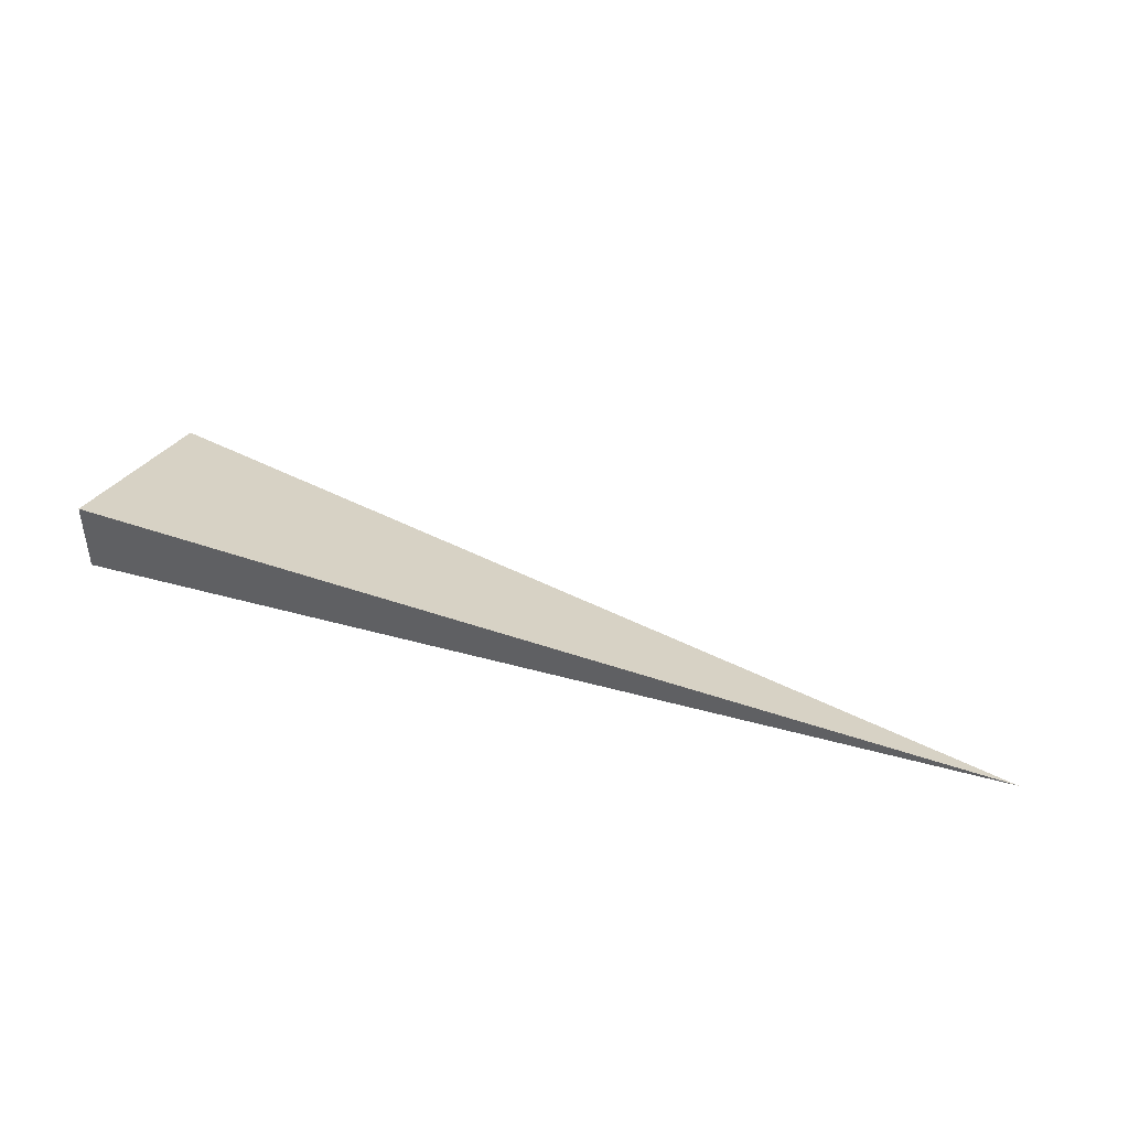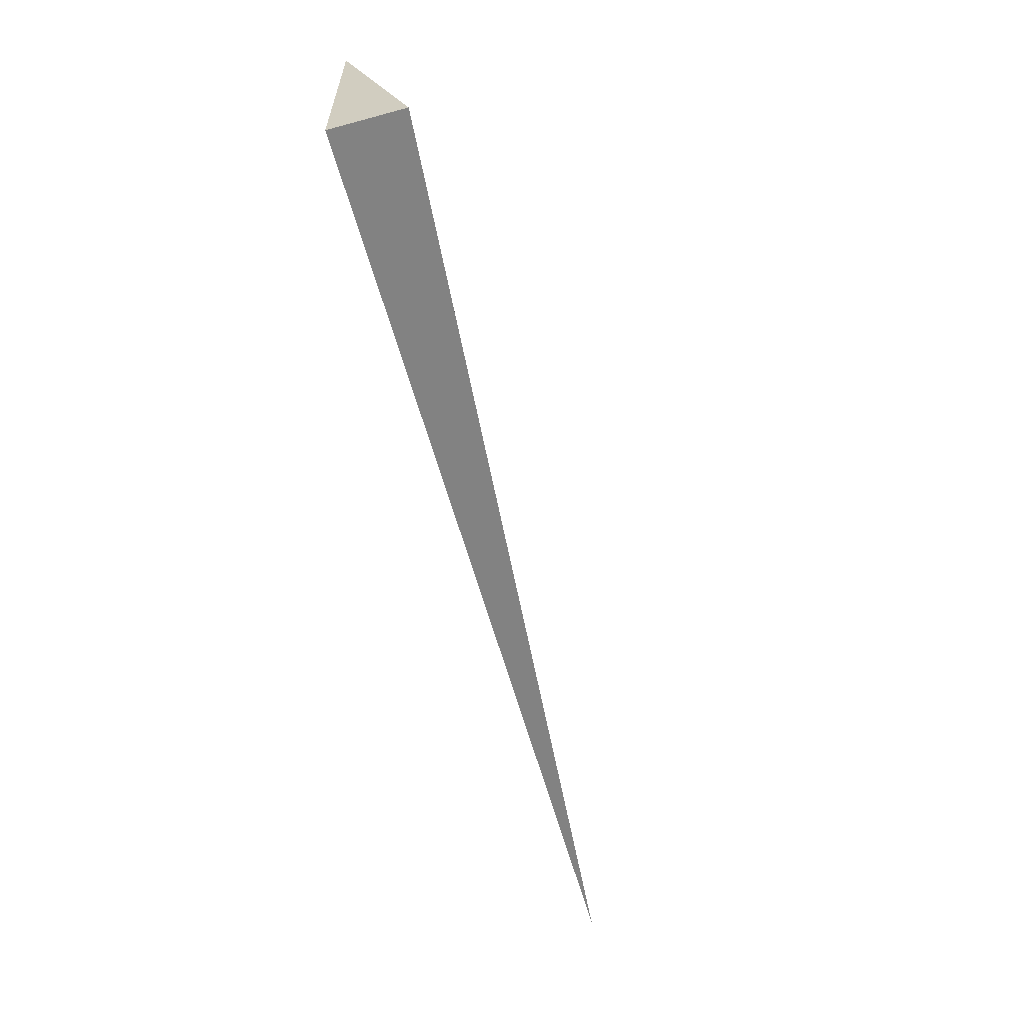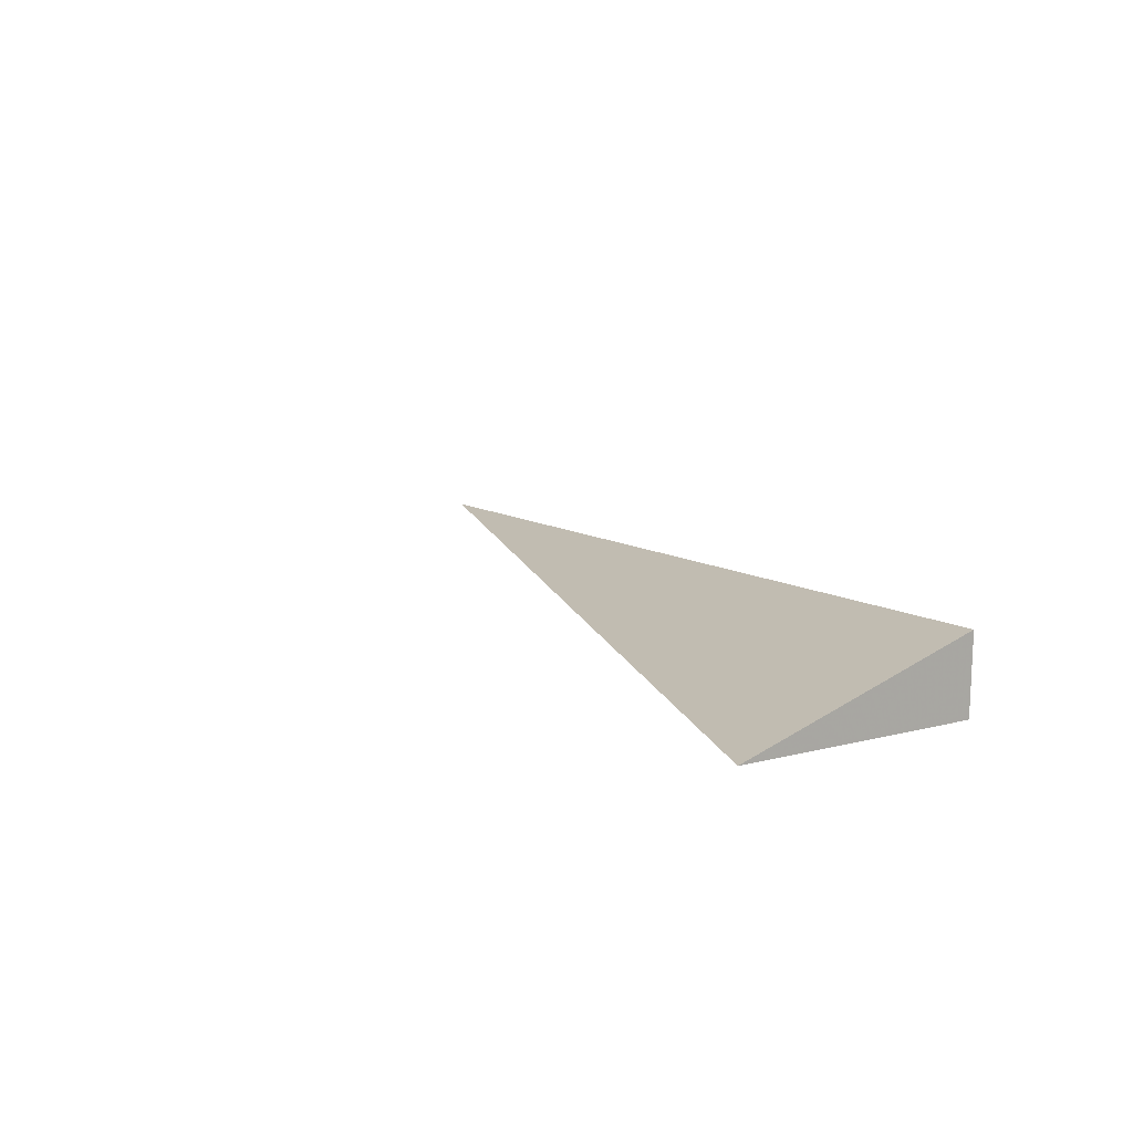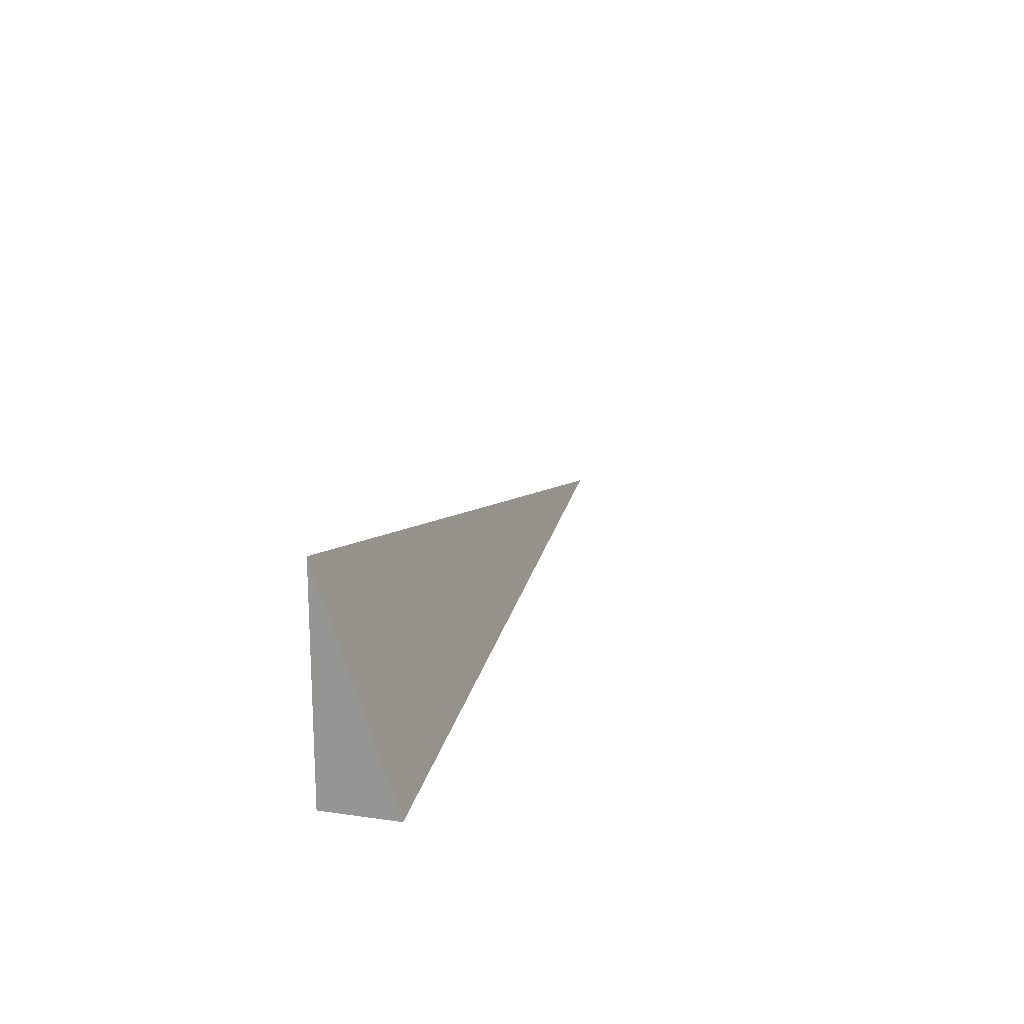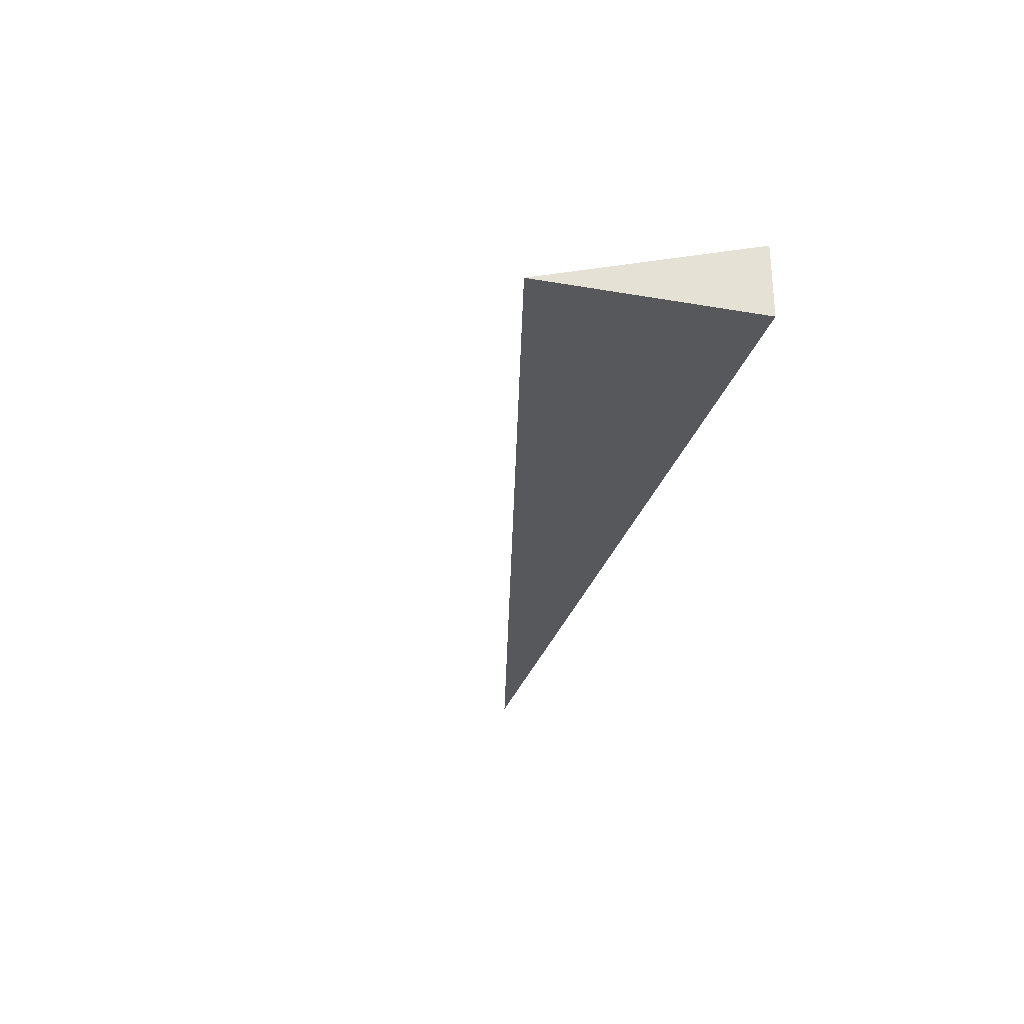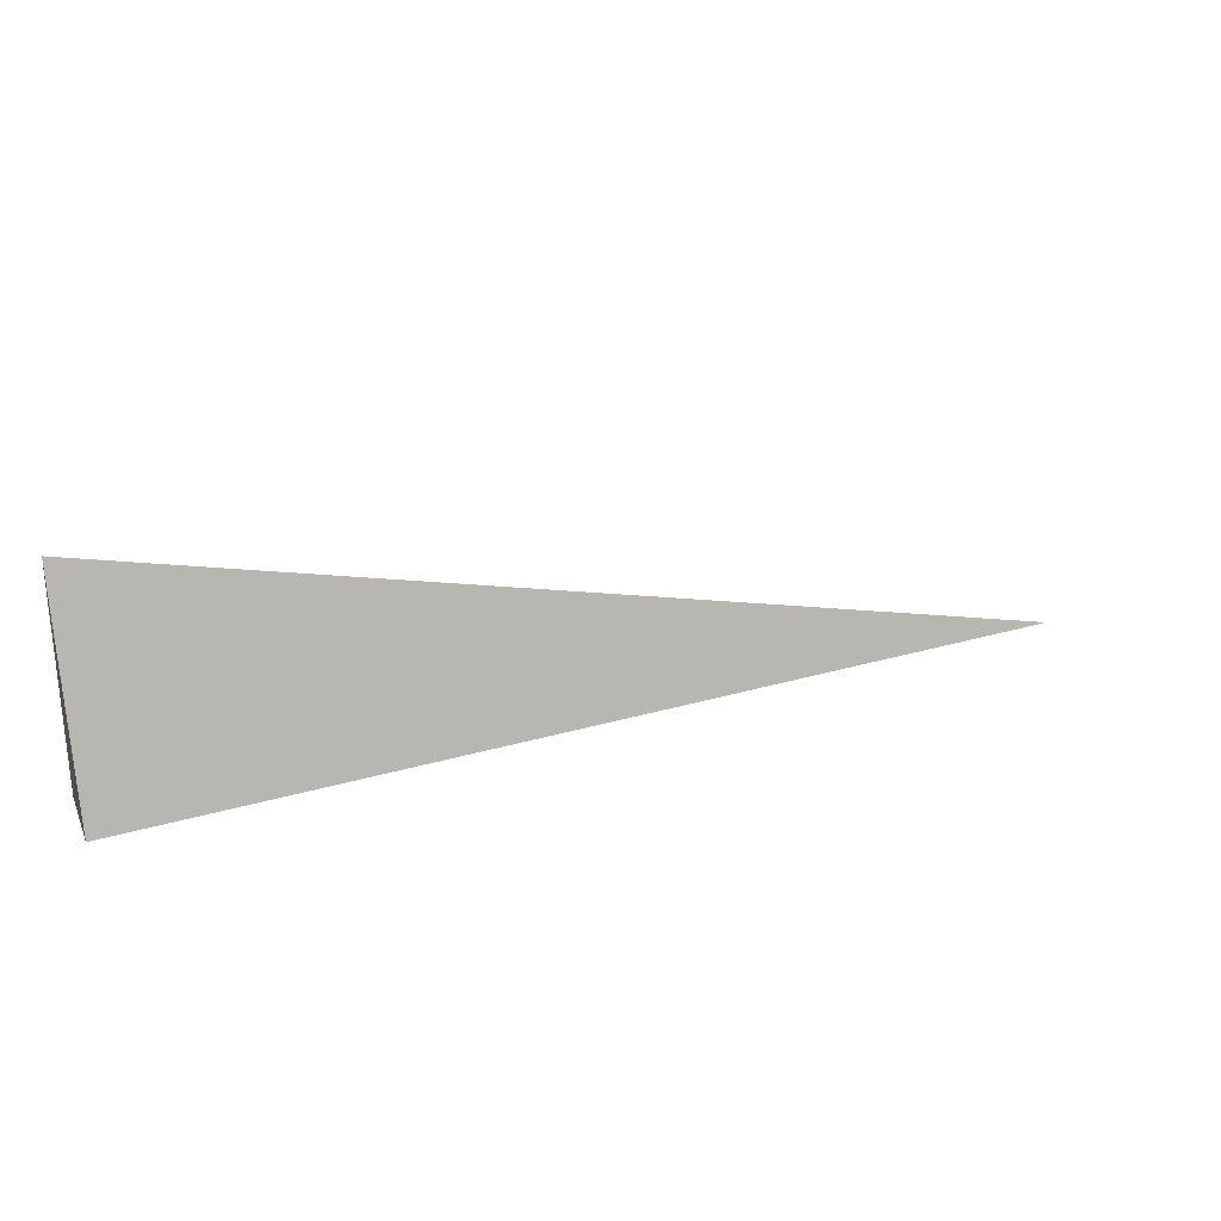
<metadata>
{"format":"obj","ext":"obj","renderer":"f3d","projection":"perspective","resolution":1024,"background":"white","views":[{"elev":43.0,"azim":18.2,"up":"+Z"},{"elev":-60.7,"azim":-74.5,"up":"+Y"},{"elev":14.1,"azim":-118.9,"up":"+Z"},{"elev":18.6,"azim":-74.5,"up":"+Y"},{"elev":-28.2,"azim":-104.6,"up":"+Z"},{"elev":26.5,"azim":-20.3,"up":"+Y"}]}
</metadata>
<code>
v -0.3322 -0.07922 -0.02675
v 0.9965 -0.07922 -0.02675
v -0.3322 0.2377 -0.02675
v -0.3322 -0.07922 0.08025
v -0.3322 0.07922 -0.02675
v 0.3322 0.07922 -0.02675
v 0.3322 -0.07922 -0.02675
v 0.3322 -0.07922 0.02675
v -0.3322 -0.07922 0.02675
v -0.3322 0.07922 0.02675
v -0.3322 -6.939e-18 -0.02675
v -2.776e-17 -6.939e-18 -0.02675
v -2.776e-17 -0.07922 -0.02675
v -0.3322 0.1584 -0.02675
v -2.776e-17 0.1584 -0.02675
v -2.776e-17 0.07922 -0.02675
v 0.6643 -6.939e-18 -0.02675
v 0.6643 -0.07922 -0.02675
v 0.3322 -6.939e-18 -0.02675
v -2.776e-17 -0.07922 -1.735e-18
v -0.3322 -0.07922 -1.735e-18
v 0.6643 -0.07922 -1.735e-18
v 0.3322 -0.07922 -1.735e-18
v -2.776e-17 -0.07922 0.0535
v -0.3322 -0.07922 0.0535
v -2.776e-17 -0.07922 0.02675
v -0.3322 0.07922 -1.735e-18
v -0.3322 0.1584 -1.735e-18
v -0.3322 -6.939e-18 -1.735e-18
v -0.3322 -6.939e-18 0.0535
v -0.3322 -6.939e-18 0.02675
v 0.3322 -6.939e-18 -1.735e-18
v -2.776e-17 0.07922 -1.735e-18
v -2.776e-17 -6.939e-18 0.02675
v -0.3322 -0.03961 -0.02675
v -0.1661 -0.03961 -0.02675
v -0.1661 -0.07922 -0.02675
v -0.3322 0.03961 -0.02675
v -0.1661 0.03961 -0.02675
v -0.1661 -6.939e-18 -0.02675
v 0.1661 -0.03961 -0.02675
v 0.1661 -0.07922 -0.02675
v -2.776e-17 -0.03961 -0.02675
v -0.3322 0.1188 -0.02675
v -0.1661 0.1188 -0.02675
v -0.1661 0.07922 -0.02675
v -0.3322 0.198 -0.02675
v -0.1661 0.198 -0.02675
v -0.1661 0.1584 -0.02675
v 0.1661 0.1188 -0.02675
v 0.1661 0.07922 -0.02675
v -2.776e-17 0.1188 -0.02675
v 0.4982 0.03961 -0.02675
v 0.4982 -6.939e-18 -0.02675
v 0.3322 0.03961 -0.02675
v 0.8304 -0.03961 -0.02675
v 0.8304 -0.07922 -0.02675
v 0.6643 -0.03961 -0.02675
v 0.4982 -0.07922 -0.02675
v 0.3322 -0.03961 -0.02675
v 0.4982 -0.03961 -0.02675
v -2.776e-17 0.03961 -0.02675
v 0.1661 0.03961 -0.02675
v 0.1661 -6.939e-18 -0.02675
v -0.1661 -0.07922 -0.01338
v -0.3322 -0.07922 -0.01338
v 0.1661 -0.07922 -0.01338
v -2.776e-17 -0.07922 -0.01338
v -0.1661 -0.07922 0.01338
v -0.3322 -0.07922 0.01338
v -0.1661 -0.07922 -1.735e-18
v 0.4982 -0.07922 -0.01338
v 0.3322 -0.07922 -0.01338
v 0.8304 -0.07922 -0.01338
v 0.6643 -0.07922 -0.01338
v 0.4982 -0.07922 0.01338
v 0.3322 -0.07922 0.01338
v 0.4982 -0.07922 -1.735e-18
v 0.1661 -0.07922 0.04013
v -2.776e-17 -0.07922 0.04013
v 0.1661 -0.07922 0.02675
v -0.1661 -0.07922 0.06688
v -0.3322 -0.07922 0.06688
v -0.1661 -0.07922 0.0535
v -0.3322 -0.07922 0.04013
v -0.1661 -0.07922 0.02675
v -0.1661 -0.07922 0.04013
v 0.1661 -0.07922 -1.735e-18
v 0.1661 -0.07922 0.01338
v -2.776e-17 -0.07922 0.01338
v -0.3322 0.1584 -0.01338
v -0.3322 0.198 -0.01338
v -0.3322 0.07922 -0.01338
v -0.3322 0.1188 -0.01338
v -0.3322 0.07922 0.01338
v -0.3322 0.1188 0.01338
v -0.3322 0.1188 -1.735e-18
v -0.3322 -6.939e-18 -0.01338
v -0.3322 0.03961 -0.01338
v -0.3322 -0.03961 -0.01338
v -0.3322 -0.03961 0.01338
v -0.3322 -0.03961 -1.735e-18
v -0.3322 -0.03961 0.04013
v -0.3322 -0.03961 0.02675
v -0.3322 -0.03961 0.06688
v -0.3322 -0.03961 0.0535
v -0.3322 0.03961 0.04013
v -0.3322 0.03961 0.02675
v -0.3322 -6.939e-18 0.04013
v -0.3322 0.03961 -1.735e-18
v -0.3322 -6.939e-18 0.01338
v -0.3322 0.03961 0.01338
v 0.6643 -0.03961 -0.01338
v 0.3322 0.03961 -0.01338
v 0.4982 -6.939e-18 -0.01338
v 0.3322 -0.03961 0.01338
v 0.4982 -0.03961 -1.735e-18
v -2.776e-17 0.1188 -0.01338
v 0.1661 0.07922 -0.01338
v -0.1661 0.1584 -0.01338
v -0.1661 0.07922 0.01338
v -0.1661 0.1188 -1.735e-18
v -0.1661 -6.939e-18 0.04013
v -0.1661 0.03961 0.02675
v -0.1661 -0.03961 0.0535
v 0.1661 -0.03961 0.02675
v -2.776e-17 -0.03961 0.04013
v 0.1661 0.03961 -1.735e-18
v -2.776e-17 0.03961 0.01338
v 0.1661 -6.939e-18 0.01338
f 1 35 37
f 35 11 36
f 36 13 37
f 35 36 37
f 11 38 40
f 38 5 39
f 39 12 40
f 38 39 40
f 12 41 43
f 41 7 42
f 42 13 43
f 41 42 43
f 11 40 36
f 40 12 43
f 43 13 36
f 40 43 36
f 5 44 46
f 44 14 45
f 45 16 46
f 44 45 46
f 14 47 49
f 47 3 48
f 48 15 49
f 47 48 49
f 15 50 52
f 50 6 51
f 51 16 52
f 50 51 52
f 14 49 45
f 49 15 52
f 52 16 45
f 49 52 45
f 6 53 55
f 53 17 54
f 54 19 55
f 53 54 55
f 17 56 58
f 56 2 57
f 57 18 58
f 56 57 58
f 18 59 61
f 59 7 60
f 60 19 61
f 59 60 61
f 17 58 54
f 58 18 61
f 61 19 54
f 58 61 54
f 5 46 39
f 46 16 62
f 62 12 39
f 46 62 39
f 16 51 63
f 51 6 55
f 55 19 63
f 51 55 63
f 19 60 64
f 60 7 41
f 41 12 64
f 60 41 64
f 16 63 62
f 63 19 64
f 64 12 62
f 63 64 62
f 1 37 66
f 37 13 65
f 65 21 66
f 37 65 66
f 13 42 68
f 42 7 67
f 67 20 68
f 42 67 68
f 20 69 71
f 69 9 70
f 70 21 71
f 69 70 71
f 13 68 65
f 68 20 71
f 71 21 65
f 68 71 65
f 7 59 73
f 59 18 72
f 72 23 73
f 59 72 73
f 18 57 75
f 57 2 74
f 74 22 75
f 57 74 75
f 22 76 78
f 76 8 77
f 77 23 78
f 76 77 78
f 18 75 72
f 75 22 78
f 78 23 72
f 75 78 72
f 8 79 81
f 79 24 80
f 80 26 81
f 79 80 81
f 24 82 84
f 82 4 83
f 83 25 84
f 82 83 84
f 25 85 87
f 85 9 86
f 86 26 87
f 85 86 87
f 24 84 80
f 84 25 87
f 87 26 80
f 84 87 80
f 7 73 67
f 73 23 88
f 88 20 67
f 73 88 67
f 23 77 89
f 77 8 81
f 81 26 89
f 77 81 89
f 26 86 90
f 86 9 69
f 69 20 90
f 86 69 90
f 23 89 88
f 89 26 90
f 90 20 88
f 89 90 88
f 3 47 92
f 47 14 91
f 91 28 92
f 47 91 92
f 14 44 94
f 44 5 93
f 93 27 94
f 44 93 94
f 27 95 97
f 95 10 96
f 96 28 97
f 95 96 97
f 14 94 91
f 94 27 97
f 97 28 91
f 94 97 91
f 5 38 99
f 38 11 98
f 98 29 99
f 38 98 99
f 11 35 100
f 35 1 66
f 66 21 100
f 35 66 100
f 21 70 102
f 70 9 101
f 101 29 102
f 70 101 102
f 11 100 98
f 100 21 102
f 102 29 98
f 100 102 98
f 9 85 104
f 85 25 103
f 103 31 104
f 85 103 104
f 25 83 106
f 83 4 105
f 105 30 106
f 83 105 106
f 30 107 109
f 107 10 108
f 108 31 109
f 107 108 109
f 25 106 103
f 106 30 109
f 109 31 103
f 106 109 103
f 5 99 93
f 99 29 110
f 110 27 93
f 99 110 93
f 29 101 111
f 101 9 104
f 104 31 111
f 101 104 111
f 31 108 112
f 108 10 95
f 95 27 112
f 108 95 112
f 29 111 110
f 111 31 112
f 112 27 110
f 111 112 110
f 2 56 74
f 56 17 113
f 113 22 74
f 56 113 74
f 17 53 115
f 53 6 114
f 114 32 115
f 53 114 115
f 32 116 117
f 116 8 76
f 76 22 117
f 116 76 117
f 17 115 113
f 115 32 117
f 117 22 113
f 115 117 113
f 6 50 119
f 50 15 118
f 118 33 119
f 50 118 119
f 15 48 120
f 48 3 92
f 92 28 120
f 48 92 120
f 28 96 122
f 96 10 121
f 121 33 122
f 96 121 122
f 15 120 118
f 120 28 122
f 122 33 118
f 120 122 118
f 10 107 124
f 107 30 123
f 123 34 124
f 107 123 124
f 30 105 125
f 105 4 82
f 82 24 125
f 105 82 125
f 24 79 127
f 79 8 126
f 126 34 127
f 79 126 127
f 30 125 123
f 125 24 127
f 127 34 123
f 125 127 123
f 6 119 114
f 119 33 128
f 128 32 114
f 119 128 114
f 33 121 129
f 121 10 124
f 124 34 129
f 121 124 129
f 34 126 130
f 126 8 116
f 116 32 130
f 126 116 130
f 33 129 128
f 129 34 130
f 130 32 128
f 129 130 128

</code>
